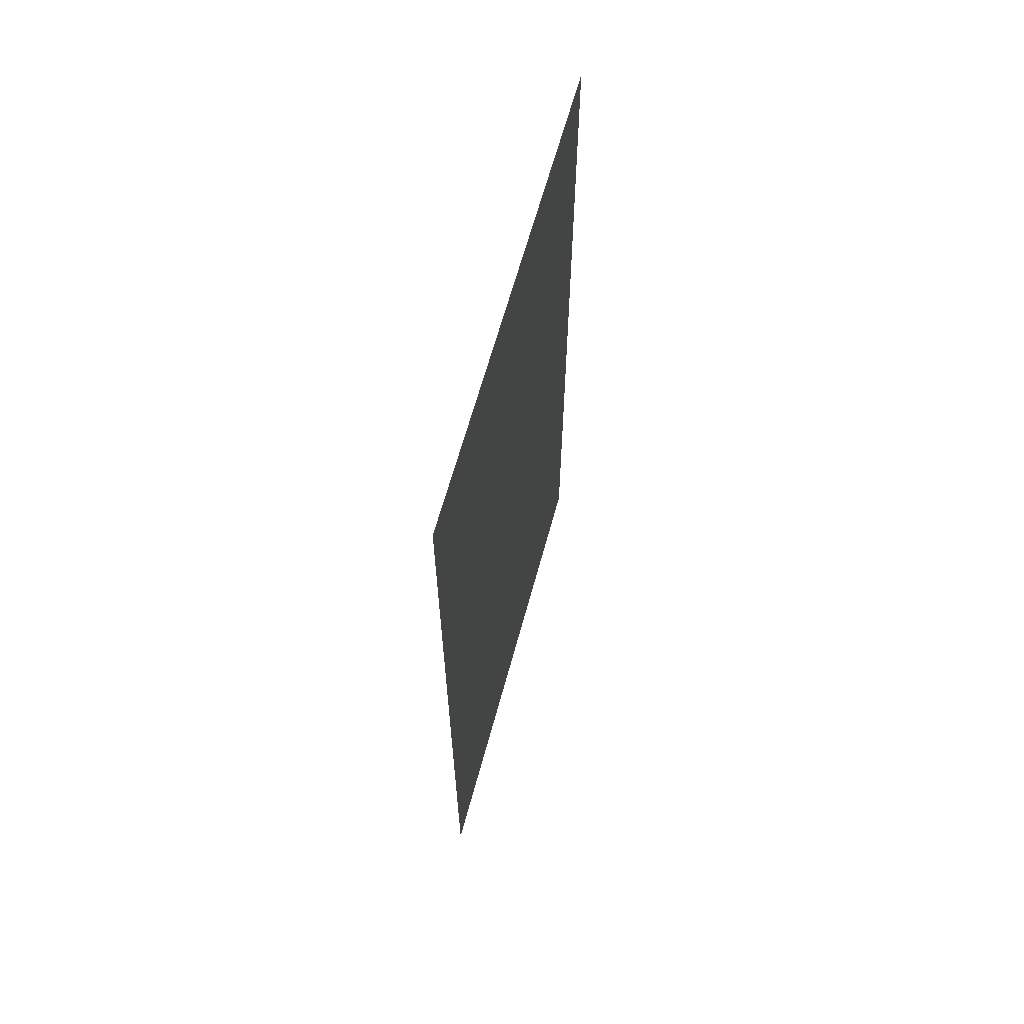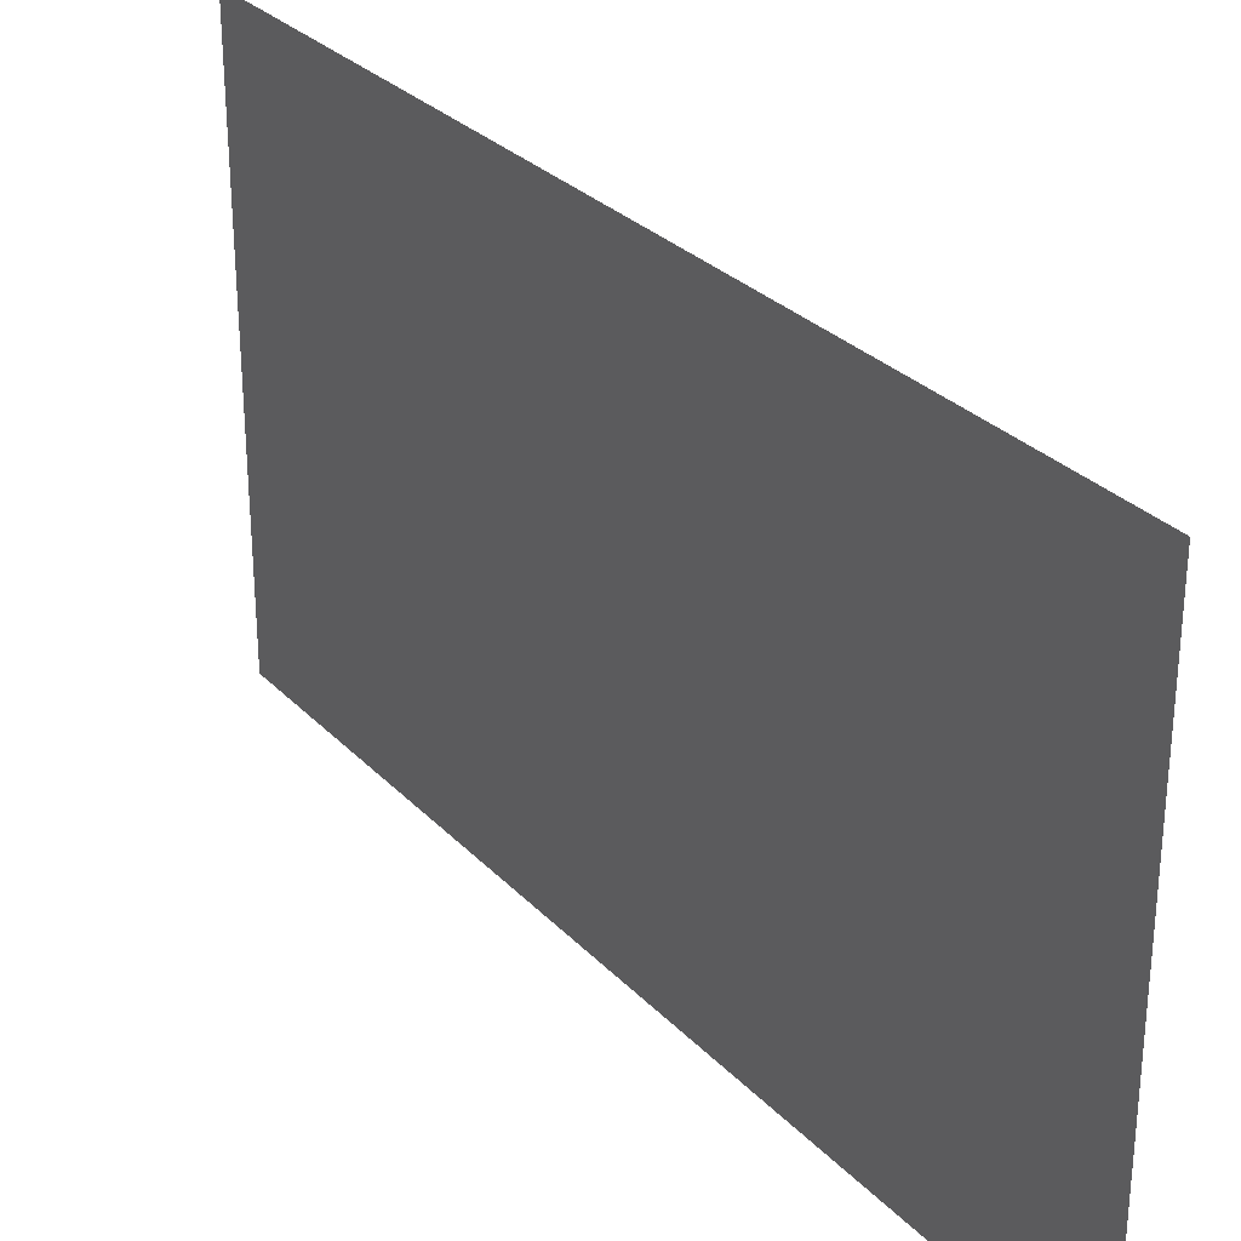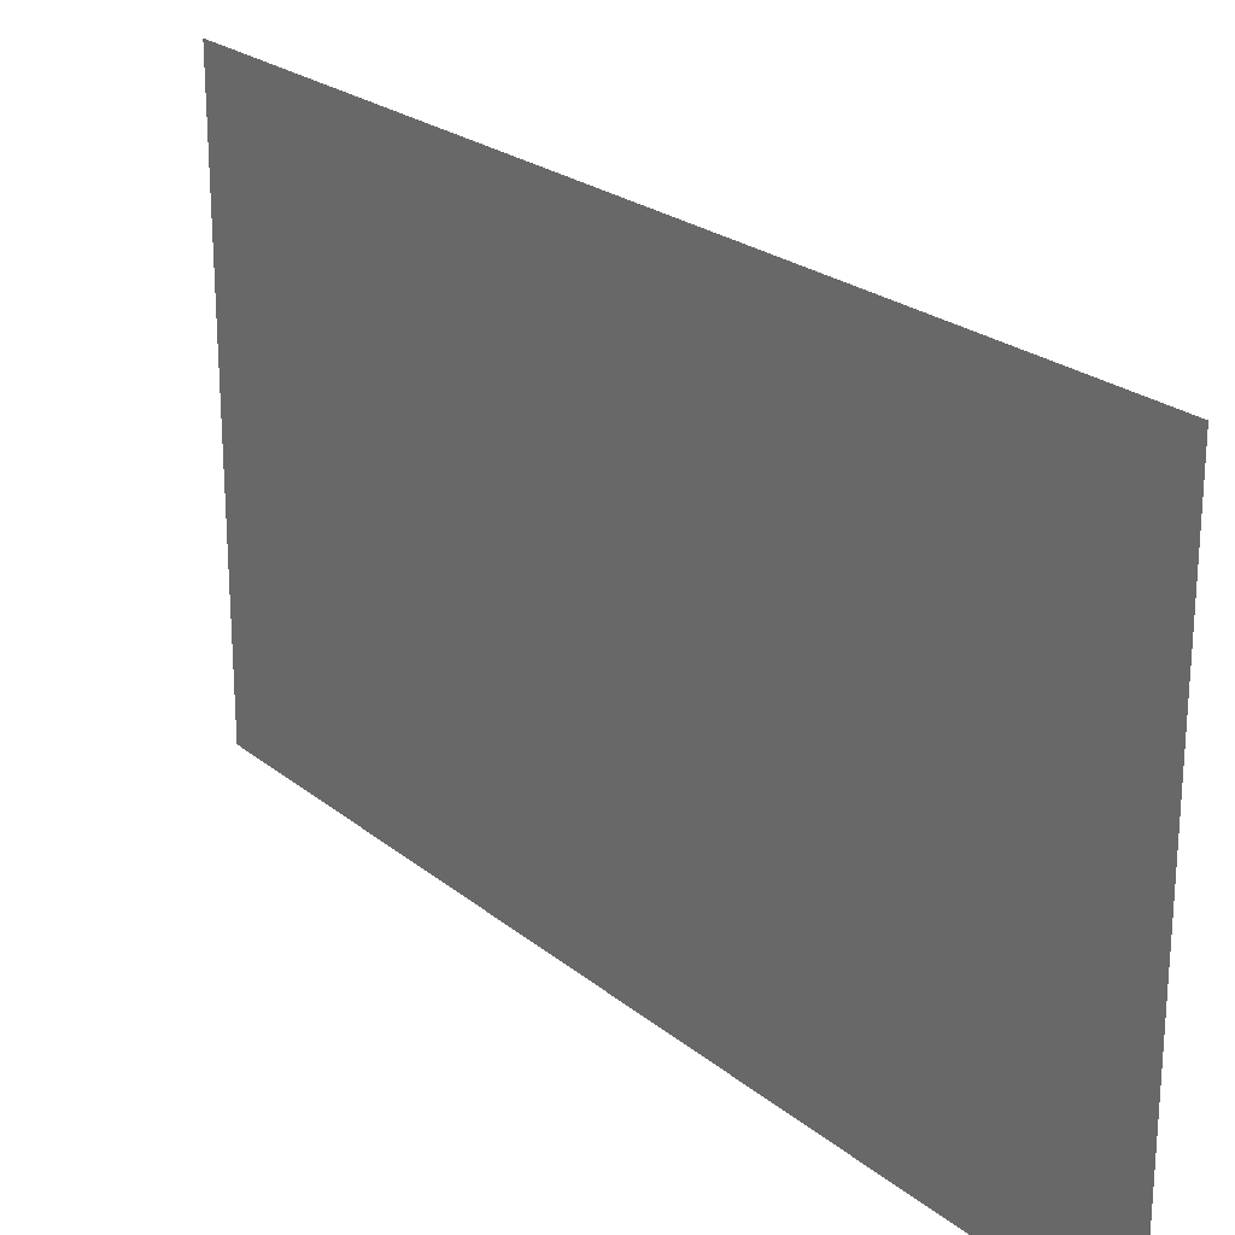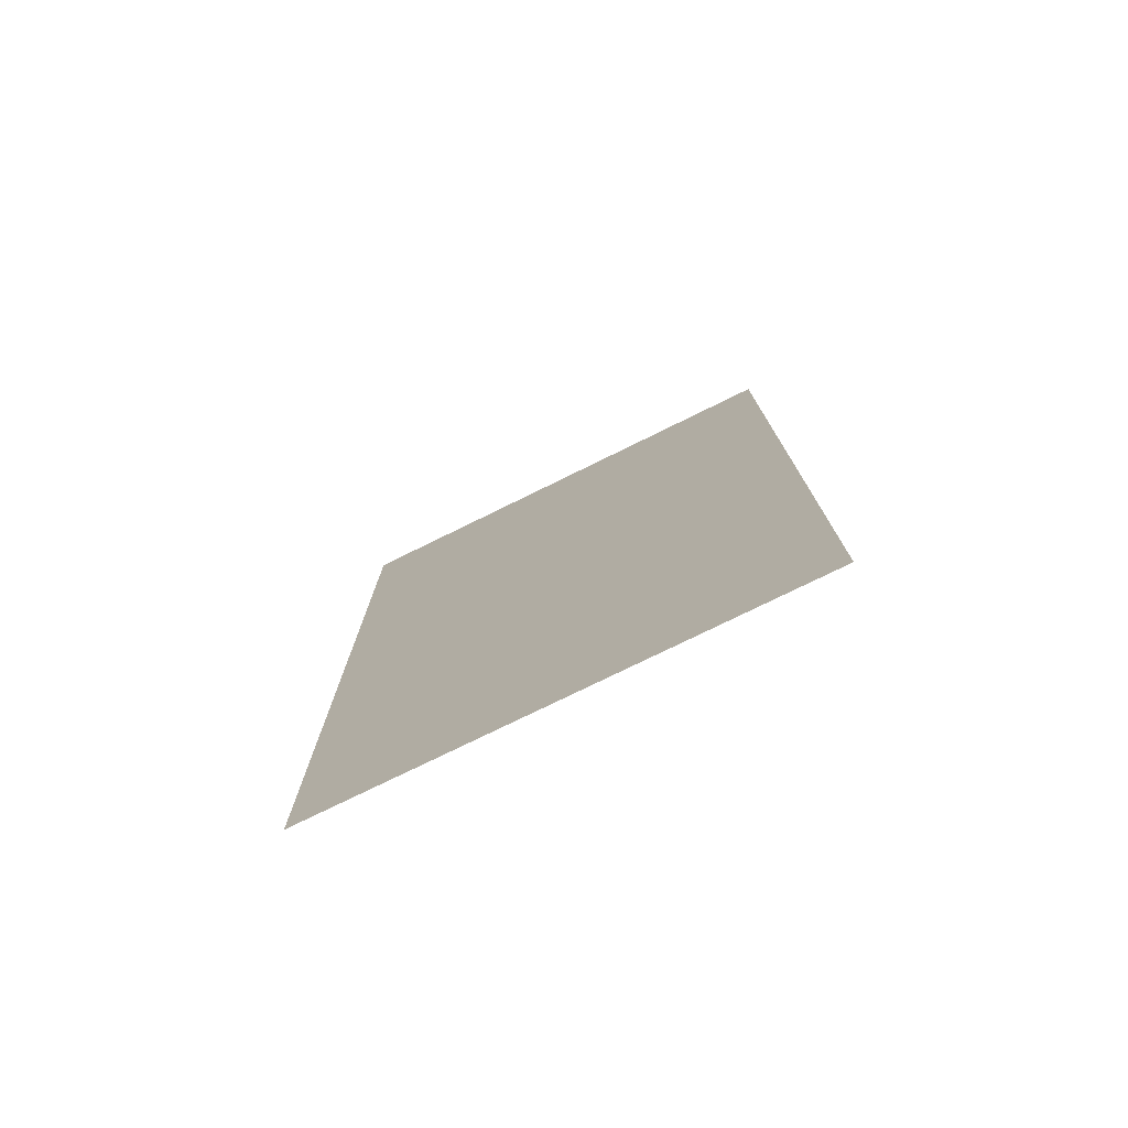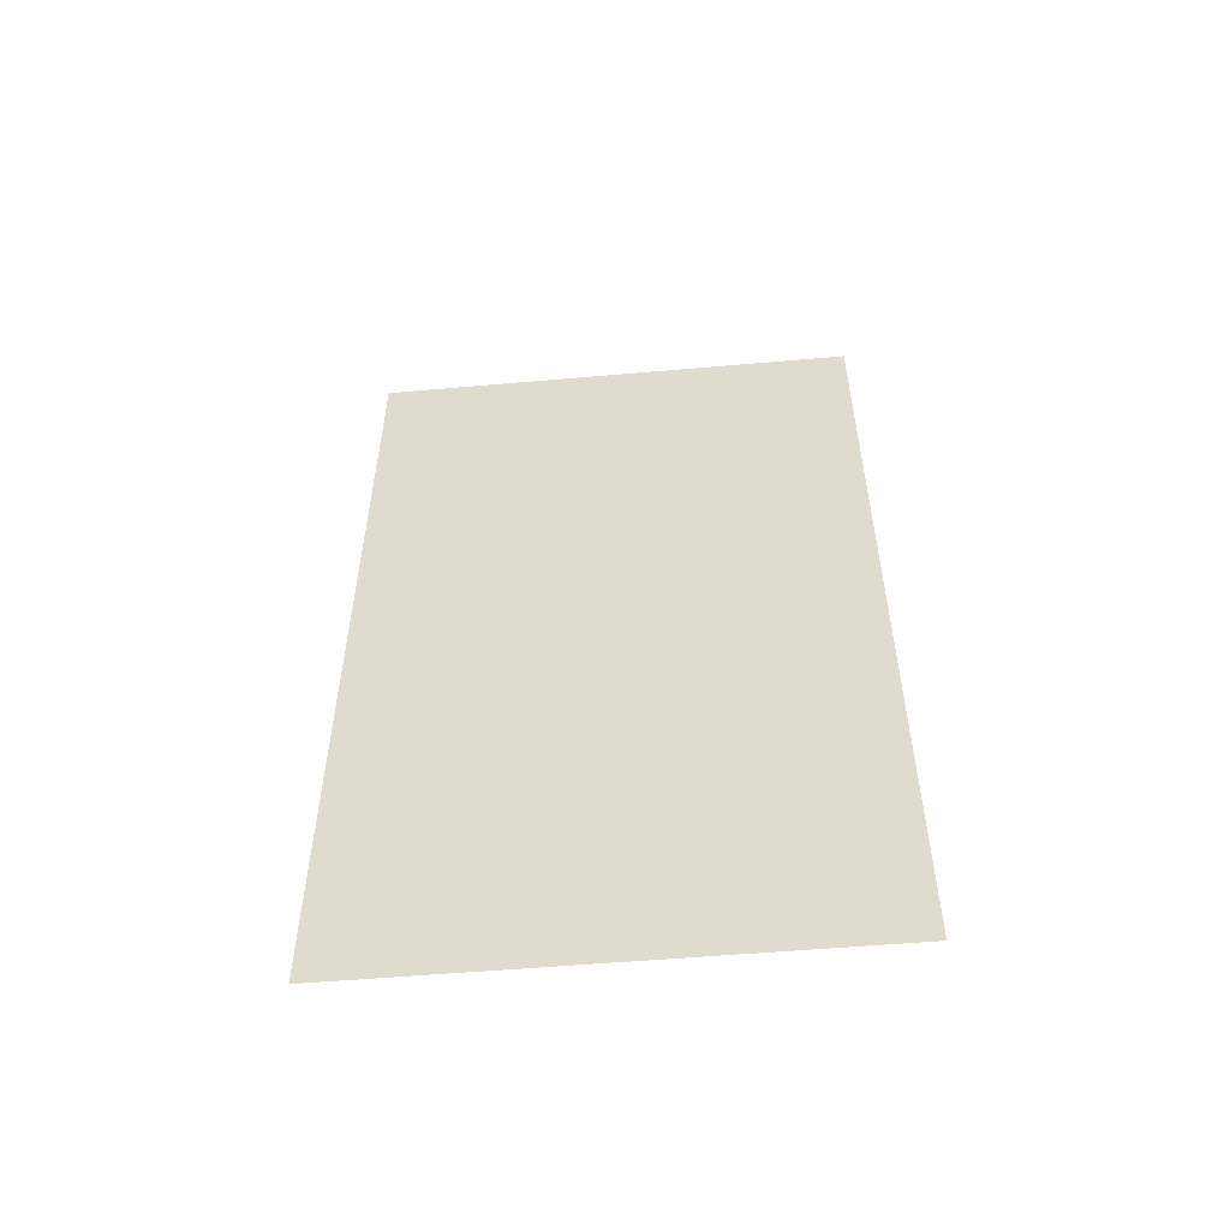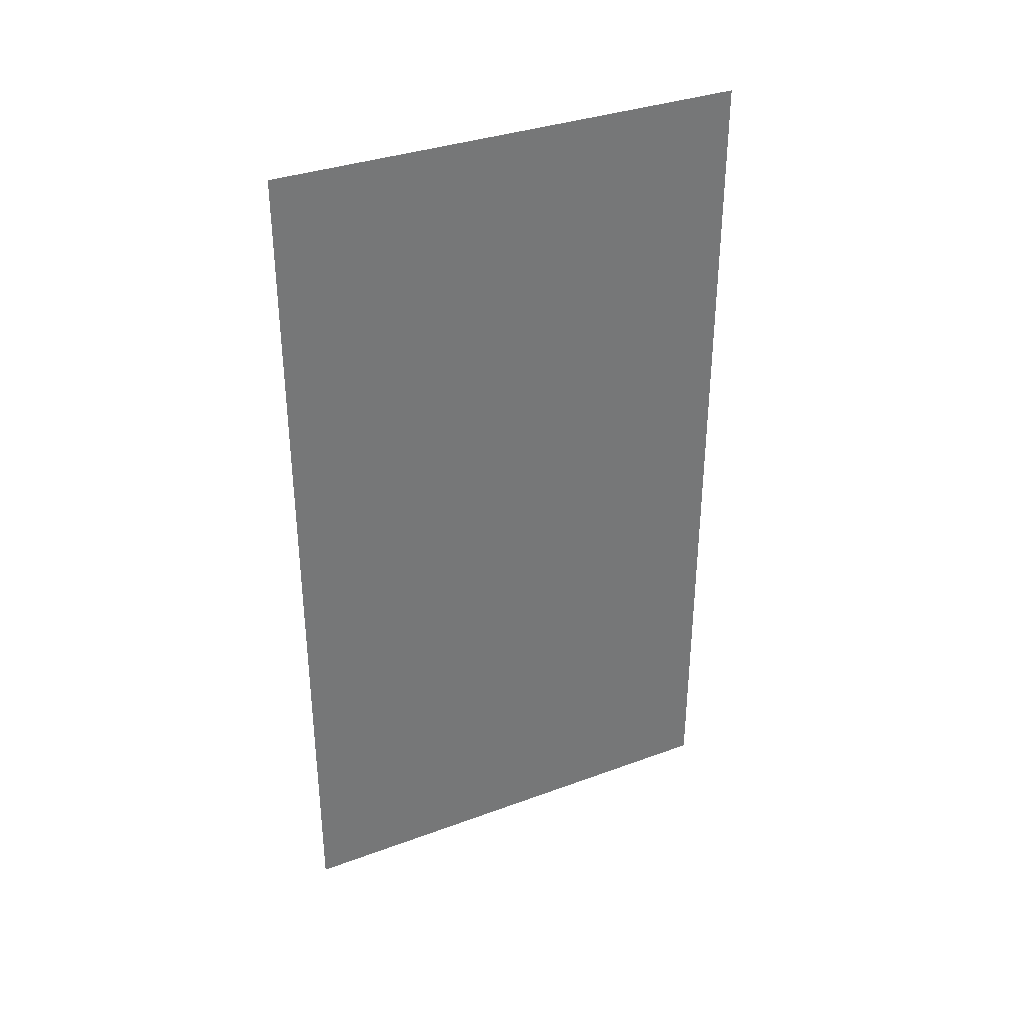
<metadata>
{"format":"obj","ext":"obj","renderer":"f3d","projection":"perspective","resolution":1024,"background":"white","views":[{"elev":63.8,"azim":15.2,"up":"+Z"},{"elev":29.4,"azim":-34.4,"up":"+Y"},{"elev":23.2,"azim":143.5,"up":"+Y"},{"elev":-76.3,"azim":-63.8,"up":"+Z"},{"elev":-53.9,"azim":95.3,"up":"+Z"},{"elev":34.6,"azim":-116.3,"up":"+Z"}]}
</metadata>
<code>
v 8.042 1.87 0
v 8.042 2.99 0
v 8.042 1.87 2
v 8.042 2.99 2
f 1 2 3
f 2 3 4

</code>
